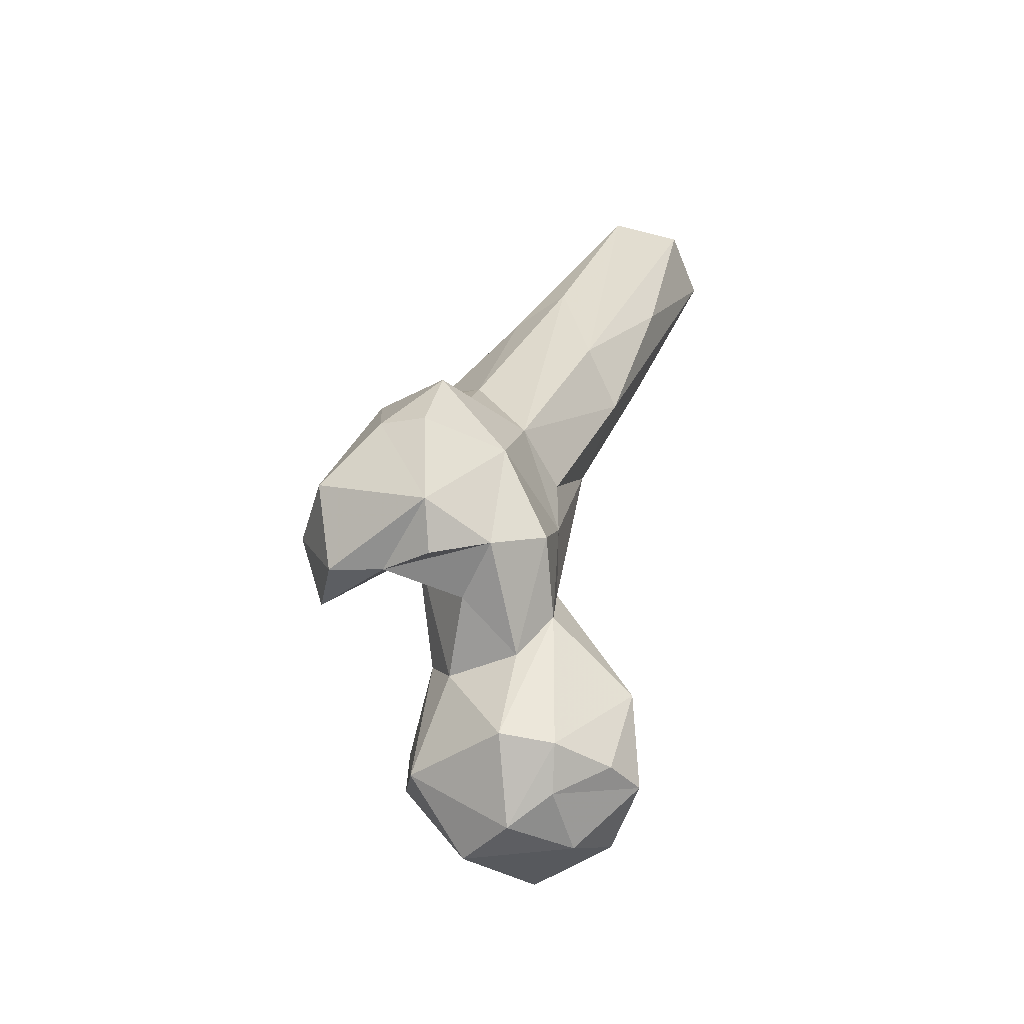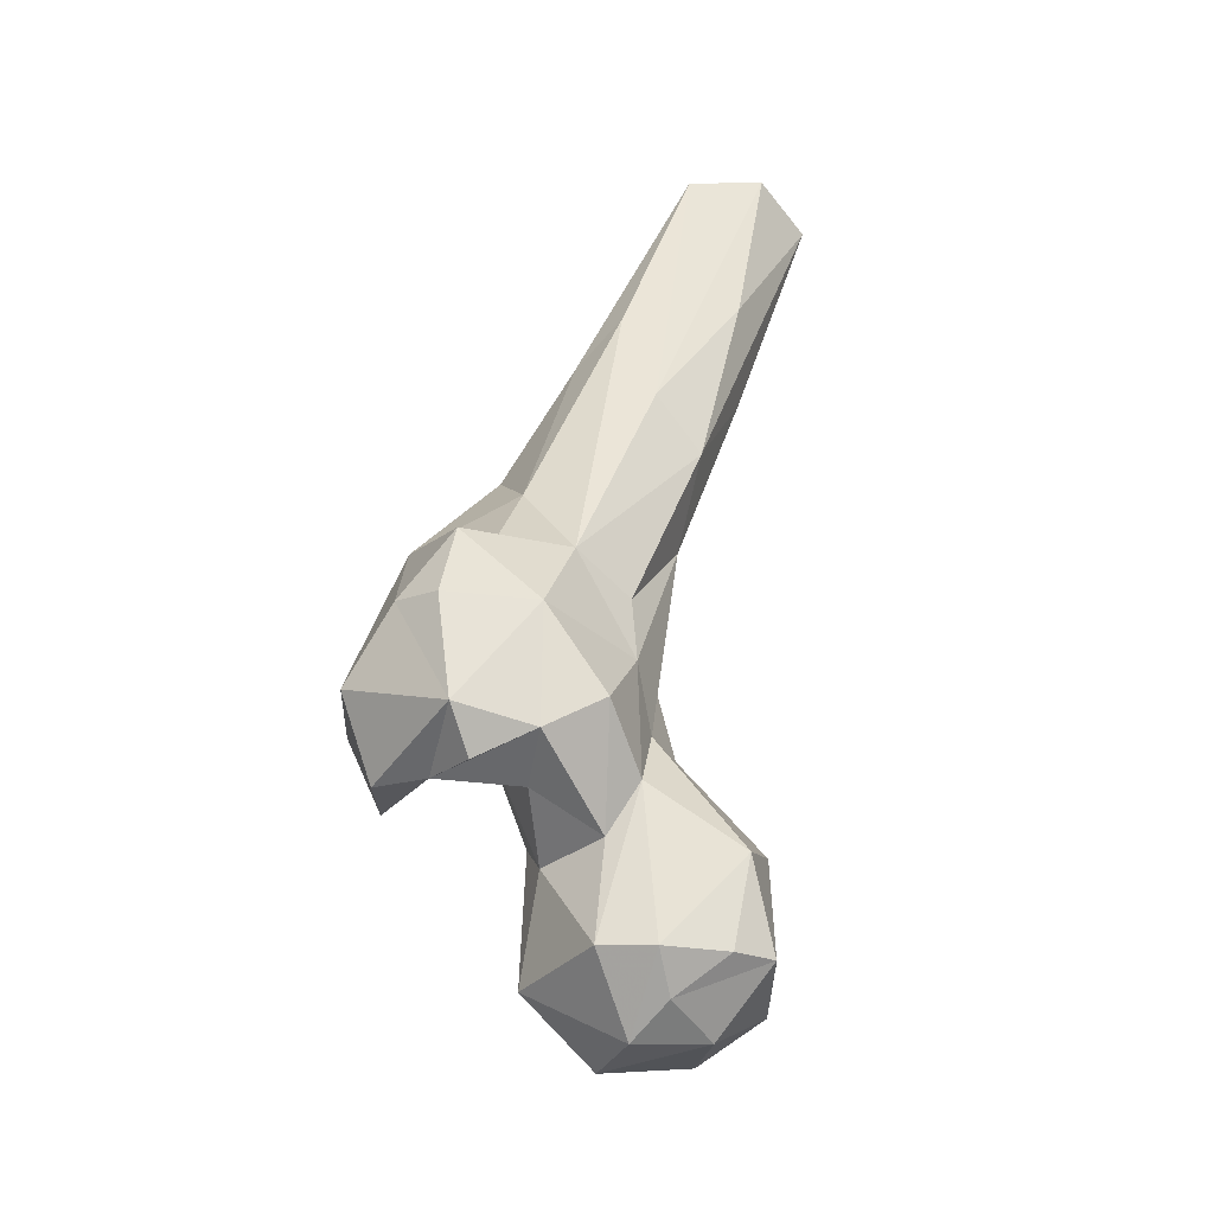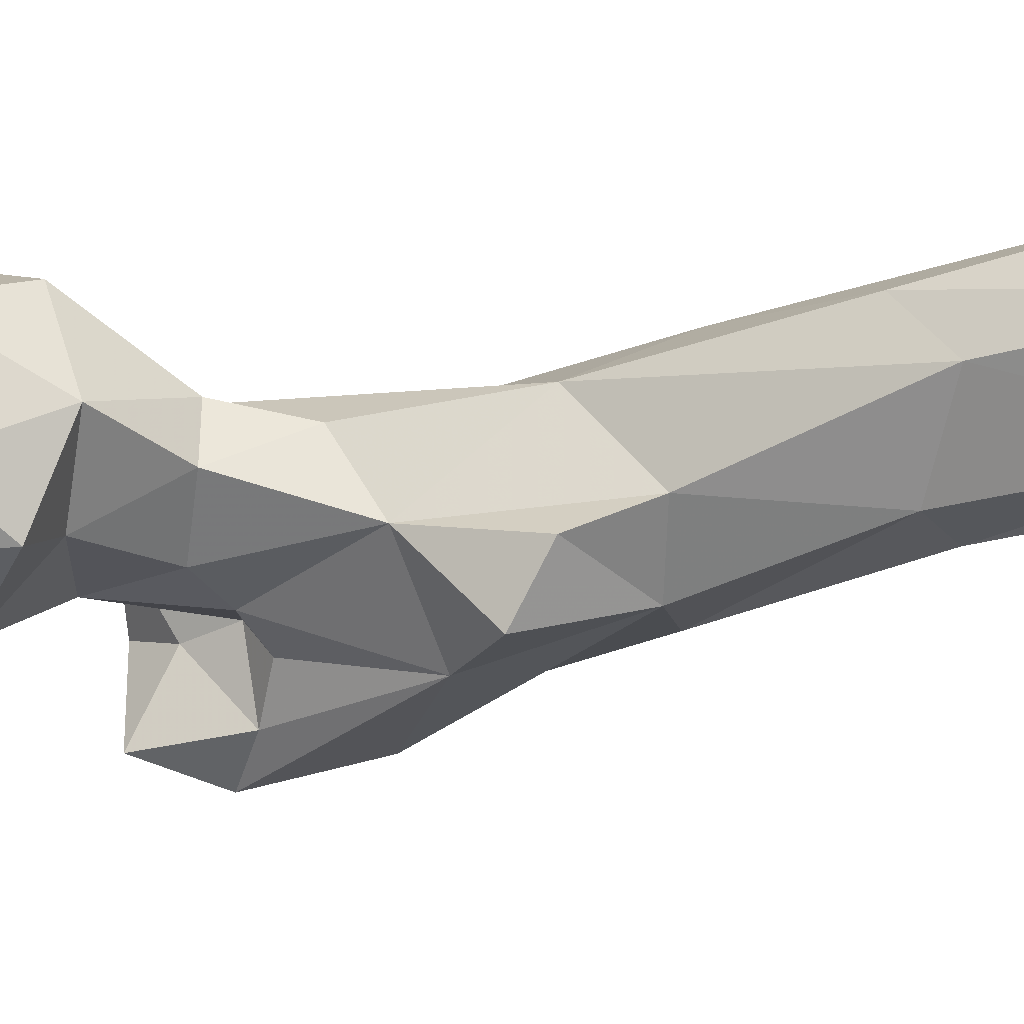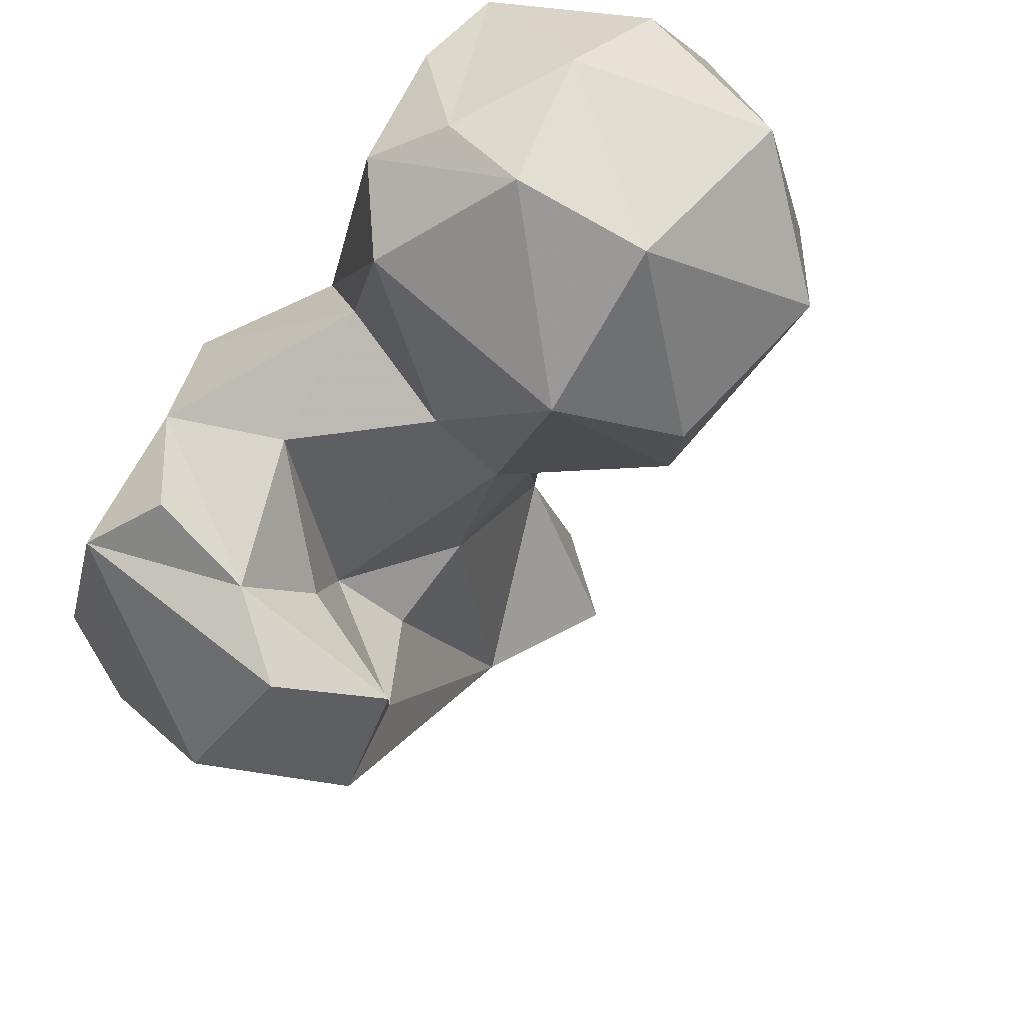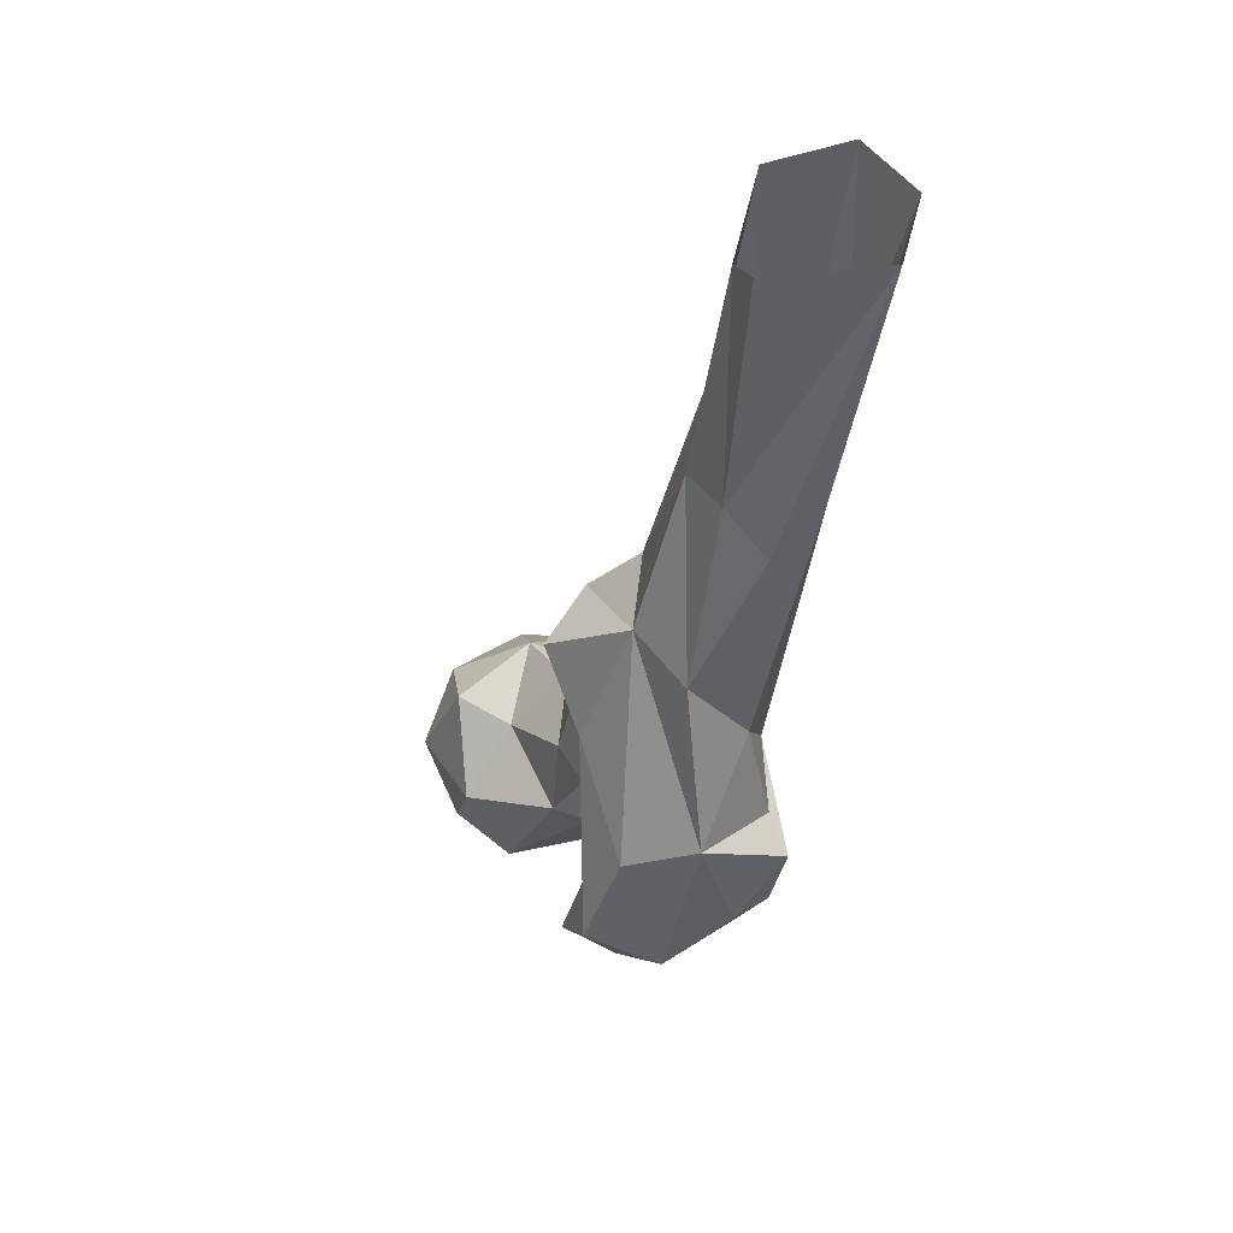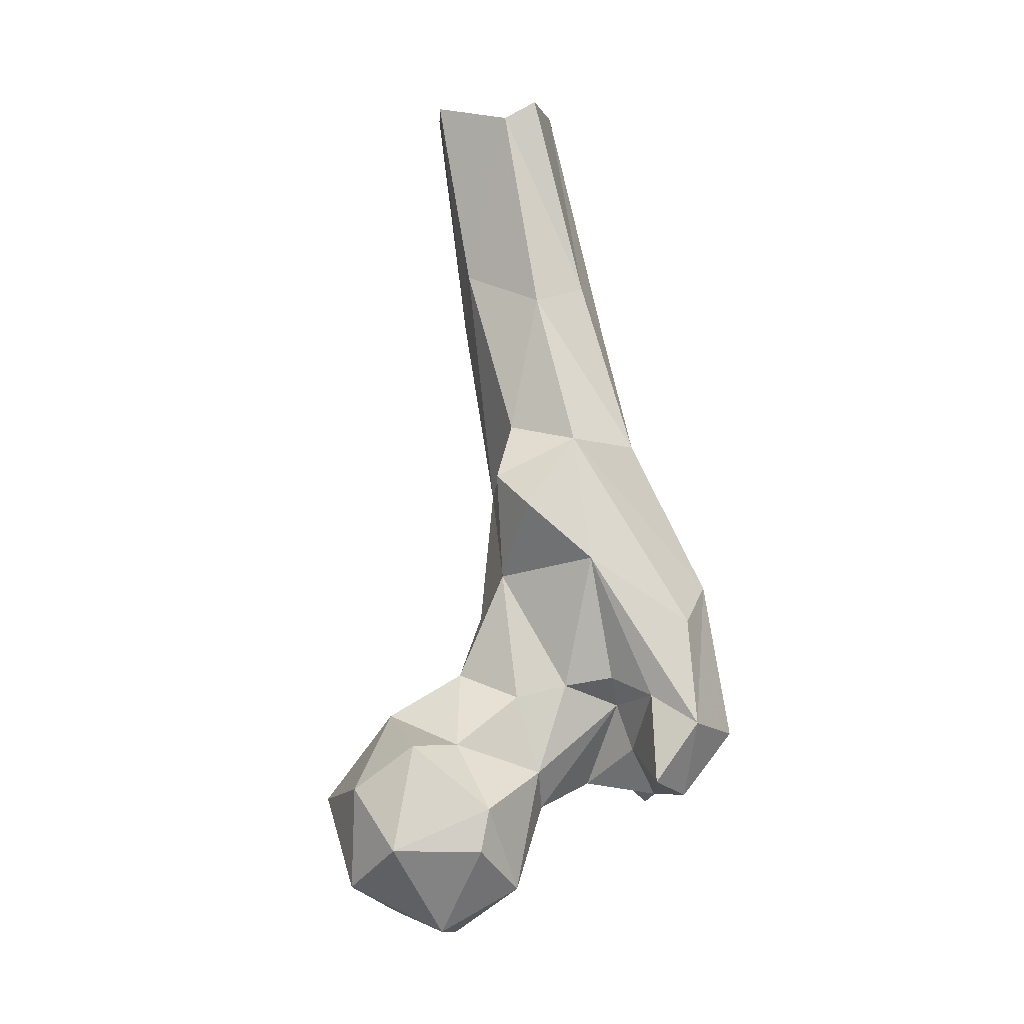
<metadata>
{"format":"obj","ext":"obj","renderer":"f3d","projection":"perspective","resolution":1024,"background":"white","views":[{"elev":-62.1,"azim":80.3,"up":"+Z"},{"elev":-51.8,"azim":95.3,"up":"+Z"},{"elev":13.8,"azim":-66.0,"up":"+Y"},{"elev":-18.4,"azim":-169.8,"up":"+Y"},{"elev":57.3,"azim":20.4,"up":"+Z"},{"elev":5.5,"azim":-50.1,"up":"+Z"}]}
</metadata>
<code>
v 330.9 189.9 715.8
v 318.6 183.1 720.2
v 338.4 197.6 718.5
v 325.7 204.2 719.2
v 329.9 170.4 730.1
v 347.2 185.5 723.7
v 347.7 196.4 722.3
v 306.7 199.8 730.2
v 342.2 208.8 724.9
v 336.1 215.9 727.9
v 319.1 213.5 730
v 304.3 184.6 741.7
v 353.6 187.9 743
v 344.9 175.5 745
v 348 212.9 742.7
v 317.8 170.7 741.1
v 358.2 194.8 751.9
v 315.3 216 746.2
v 306.2 198.2 753
v 340.2 172.4 754.7
v 366.4 158.8 746.9
v 374.3 167 742.2
v 383.8 164.6 746.8
v 320.6 170.7 750.2
v 375.5 179 747.8
v 355.1 196.5 766.6
v 363.4 148.1 748.9
v 362.2 175.4 747.6
v 333.6 215.9 755.1
v 375.2 143.5 761.9
v 360.9 161.1 758.1
v 351.8 147.6 754.1
v 360.7 165.6 768
v 374 190.7 756.3
v 313 186.6 763.5
v 347.9 170.9 773.9
v 385.3 180.2 770.1
v 359 141.5 767.3
v 386.6 154.1 771.1
v 391.3 162.6 767.1
v 325.8 184.8 761.8
v 323.2 203 766.4
v 355.7 152.1 772.8
v 339.4 178.5 771.5
v 366.4 194.9 774.7
v 343.5 200.1 772.1
v 379 153.9 794.8
v 354.9 162.8 775.7
v 393.6 165.5 782
v 336 192.8 775.4
v 380.9 185.1 790.5
v 364.5 148.3 789.3
v 348.5 197.1 787
v 349.8 165 804
v 369.6 194.3 788.5
v 343.5 186.1 798.5
v 387.4 171.3 786.1
v 359.5 202.7 814.9
v 380.8 174.9 808.5
v 338.9 174.8 816.7
v 356.7 175.5 830.6
v 372.4 208.7 829.7
v 342.9 187.3 822
v 370 168.6 828
v 353 191.3 832.8
v 382.7 200.7 836.8
v 386.2 194.4 860.6
v 365.3 216.6 856.2
v 379.3 184.1 853.2
v 370.2 183.8 865.4
v 359 209.9 868.3
v 381.6 218.4 868.2
v 361.1 190.2 862.8
v 375.3 234.1 908.8
v 388.8 225.7 909.1
v 390.2 209.9 908.9
v 363.7 202.3 906.6
v 361.8 221.7 909.9
v 368.9 197.3 910.5
f 68 78 74
f 70 79 77
f 71 77 78
f 70 76 79
f 71 73 77
f 69 76 70
f 67 76 69
f 65 73 71
f 66 72 75
f 62 74 72
f 61 73 65
f 59 67 69
f 58 71 68
f 62 68 74
f 62 72 66
f 61 65 63
f 64 69 70
f 51 67 59
f 59 69 64
f 58 68 62
f 51 66 67
f 56 63 65
f 70 77 73
f 55 58 62
f 54 61 60
f 47 59 64
f 53 56 58
f 56 60 63
f 47 57 59
f 47 61 52
f 26 53 58
f 36 56 44
f 47 64 61
f 51 59 57
f 39 49 47
f 26 46 53
f 47 49 57
f 46 50 53
f 43 54 48
f 68 71 78
f 38 47 52
f 13 25 28
f 37 45 51
f 49 51 57
f 33 48 36
f 30 47 38
f 33 43 48
f 72 74 75
f 19 35 42
f 27 30 38
f 29 42 46
f 7 9 15
f 32 38 43
f 35 41 42
f 21 28 25
f 31 43 33
f 30 39 47
f 31 32 43
f 64 70 73
f 5 24 16
f 37 51 49
f 21 25 22
f 18 19 42
f 24 41 35
f 23 39 30
f 36 54 56
f 13 17 34
f 20 33 36
f 13 34 25
f 12 24 35
f 23 25 37
f 39 40 49
f 15 26 17
f 56 65 58
f 38 52 54
f 28 31 33
f 34 45 37
f 9 10 15
f 8 18 11
f 21 27 32
f 17 45 34
f 12 35 19
f 10 29 15
f 1 4 3
f 20 44 41
f 8 12 19
f 66 75 76
f 4 8 11
f 10 18 29
f 13 28 14
f 44 56 50
f 66 76 67
f 38 54 43
f 1 7 6
f 21 23 27
f 8 19 18
f 5 14 20
f 21 22 23
f 42 50 46
f 51 62 66
f 27 38 32
f 22 25 23
f 20 36 44
f 54 60 56
f 10 11 18
f 41 44 50
f 7 15 17
f 2 16 12
f 15 46 26
f 45 58 55
f 6 17 13
f 51 55 62
f 21 31 28
f 2 12 8
f 6 7 17
f 14 33 20
f 4 11 10
f 61 64 73
f 60 61 63
f 18 42 29
f 5 20 24
f 17 26 45
f 1 2 4
f 2 8 4
f 3 4 10
f 12 16 24
f 1 3 7
f 1 5 2
f 2 5 16
f 20 41 24
f 21 32 31
f 25 34 37
f 58 65 71
f 45 55 51
f 26 58 45
f 5 6 14
f 41 50 42
f 23 40 39
f 23 37 40
f 52 61 54
f 1 6 5
f 36 48 54
f 6 13 14
f 37 49 40
f 3 9 7
f 14 28 33
f 15 29 46
f 23 30 27
f 50 56 53
f 3 10 9

</code>
